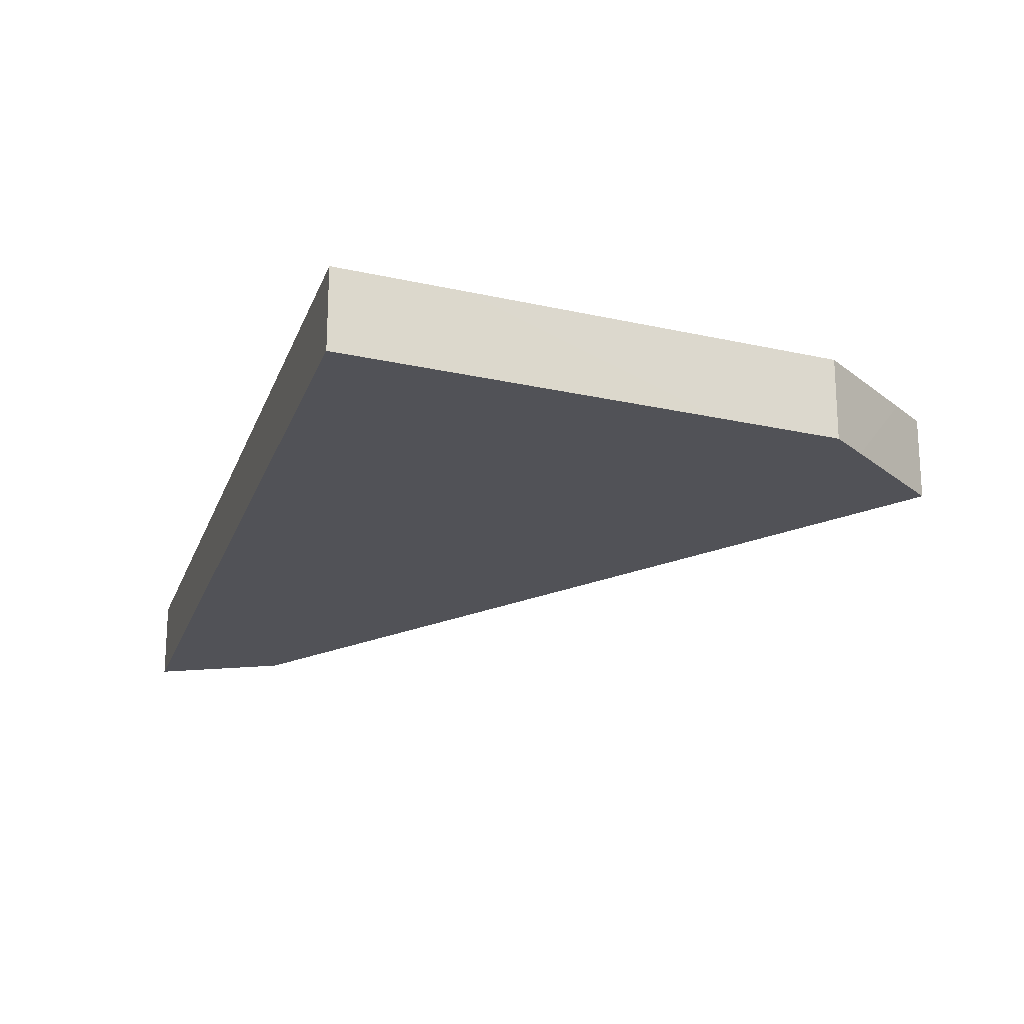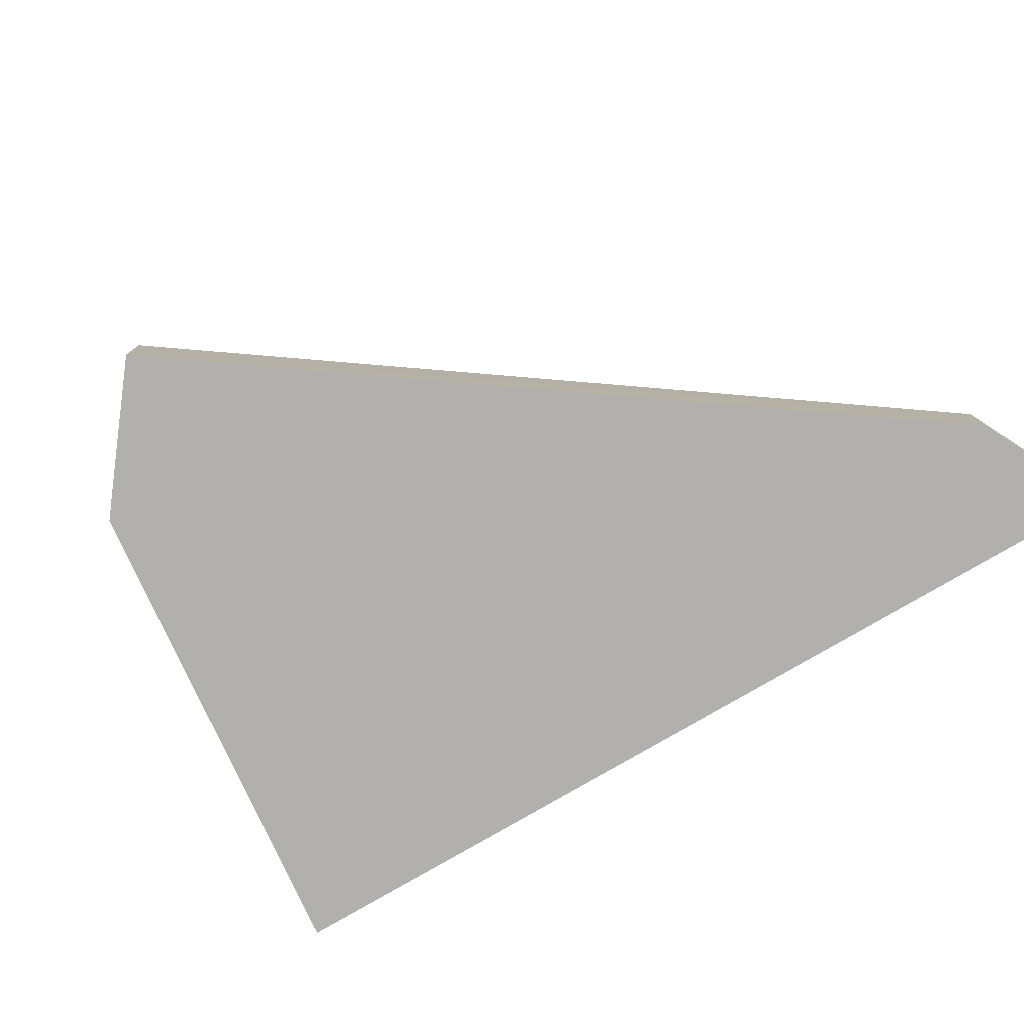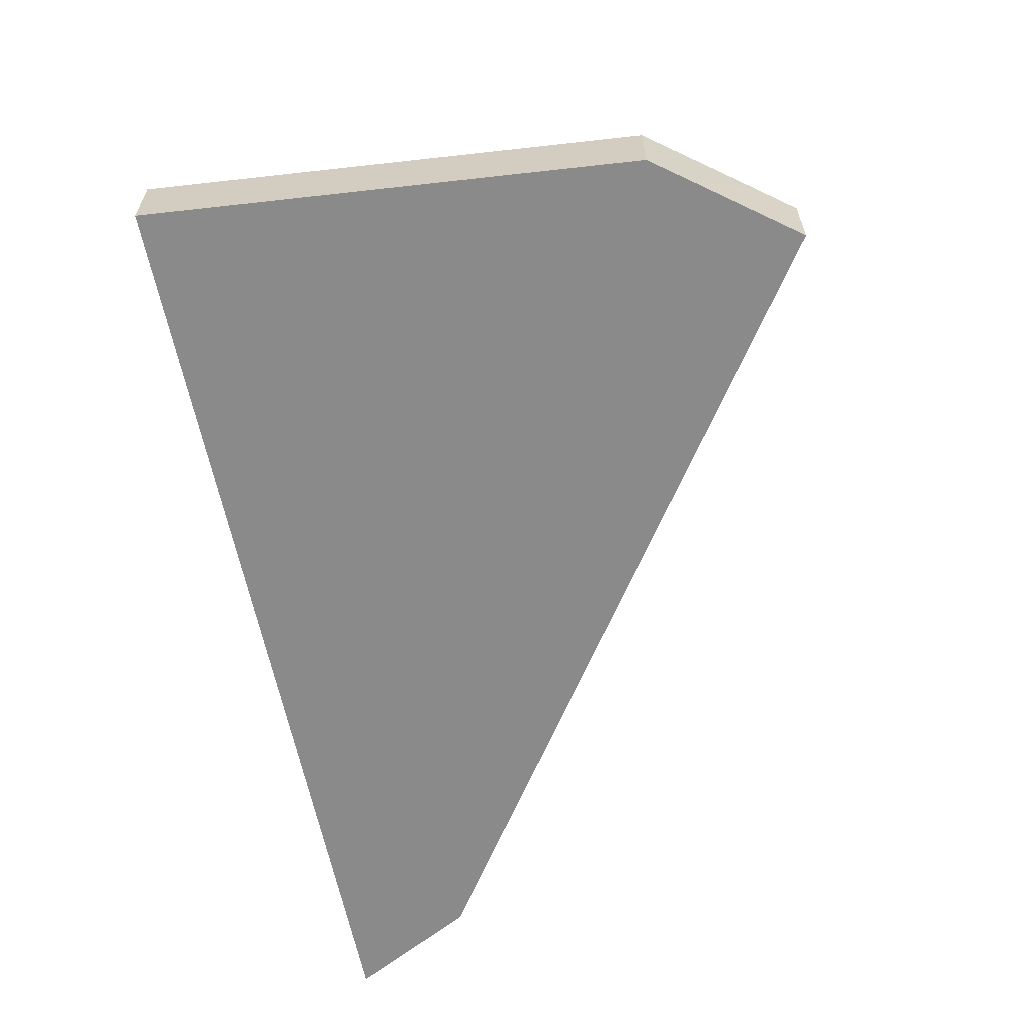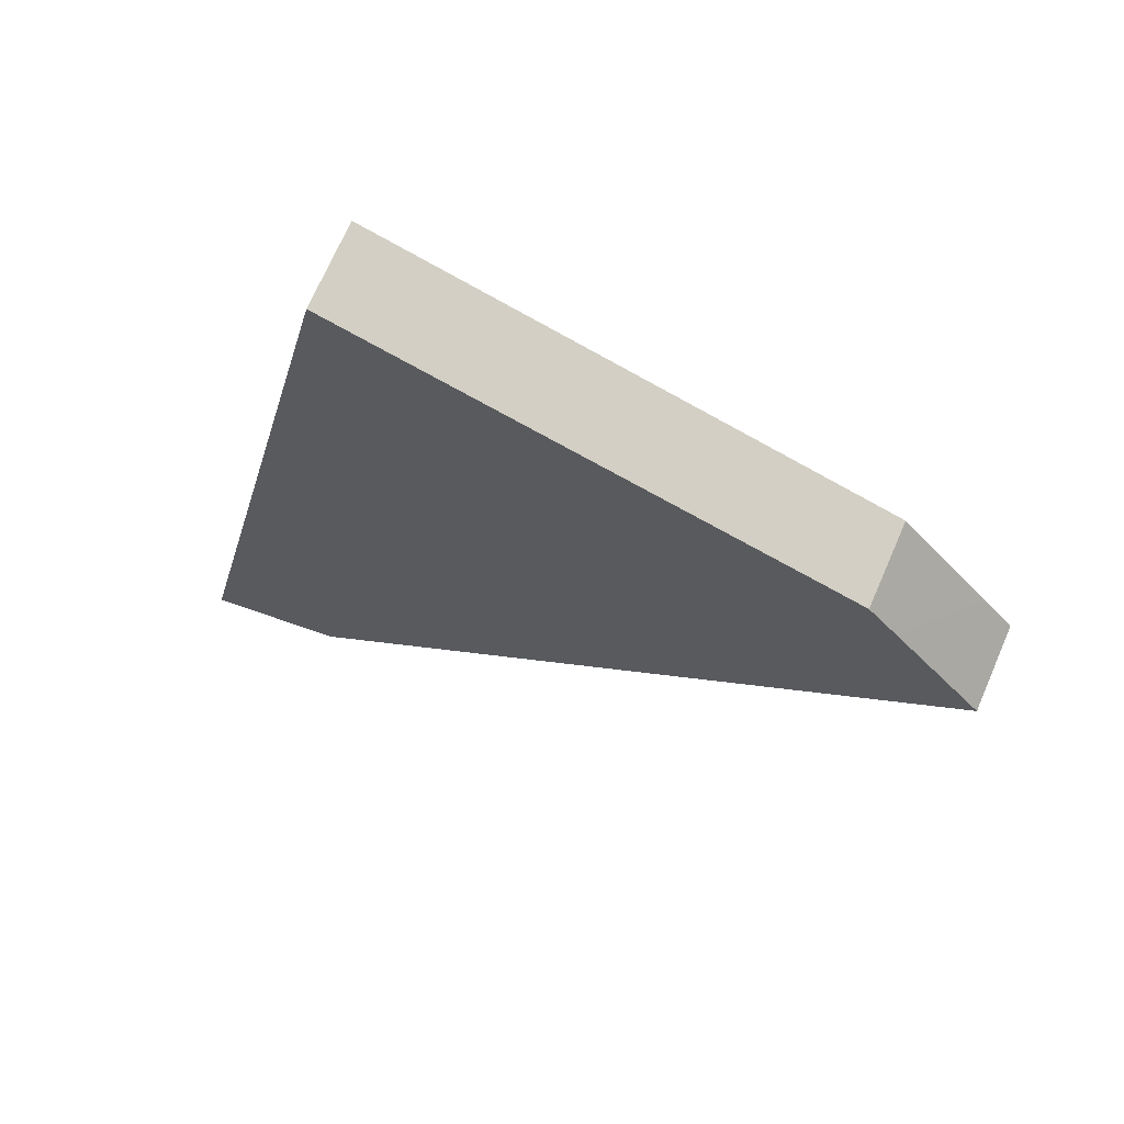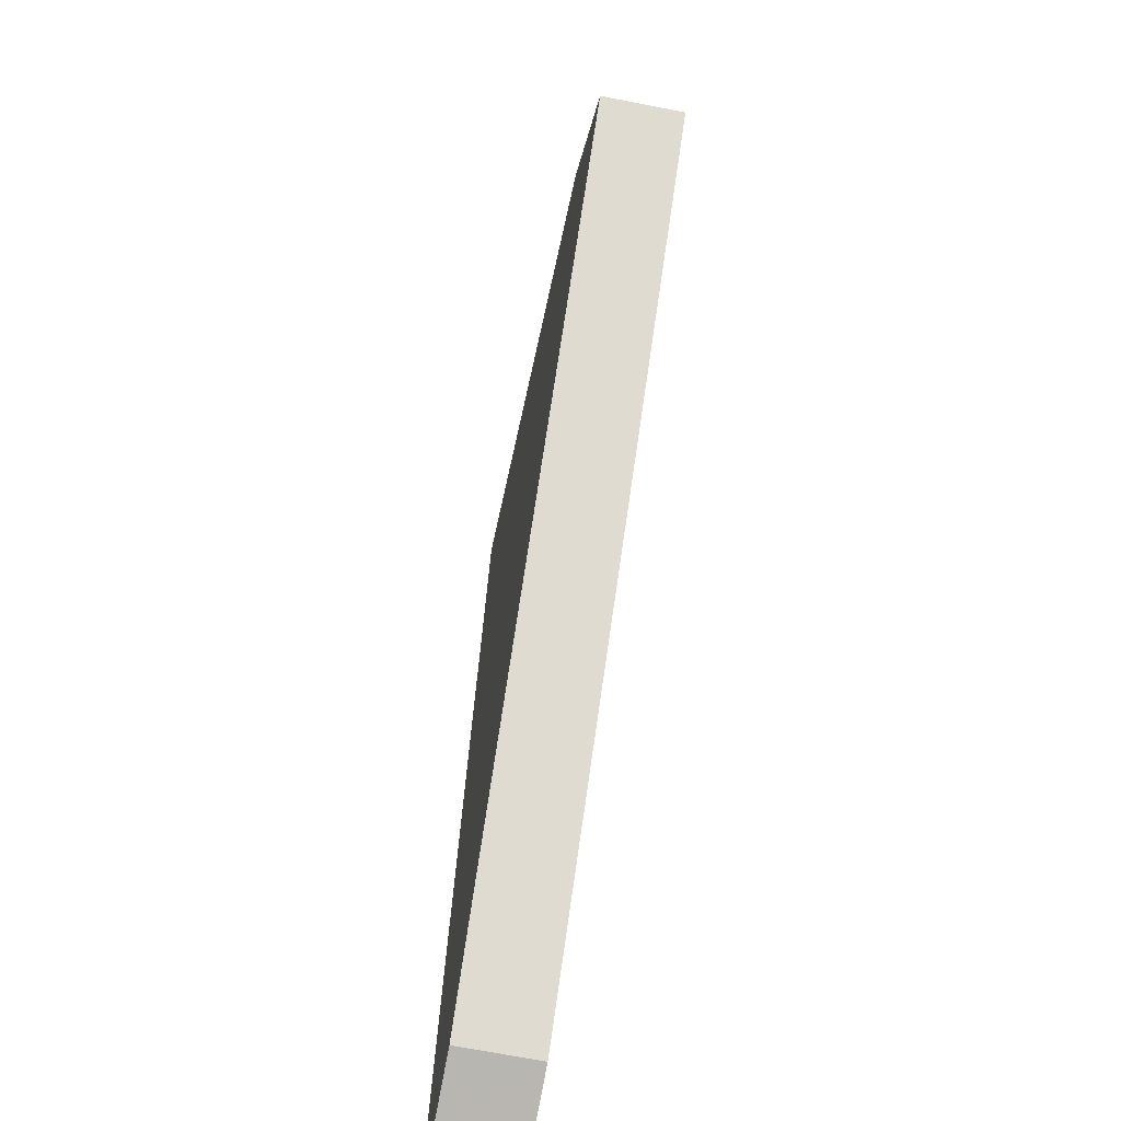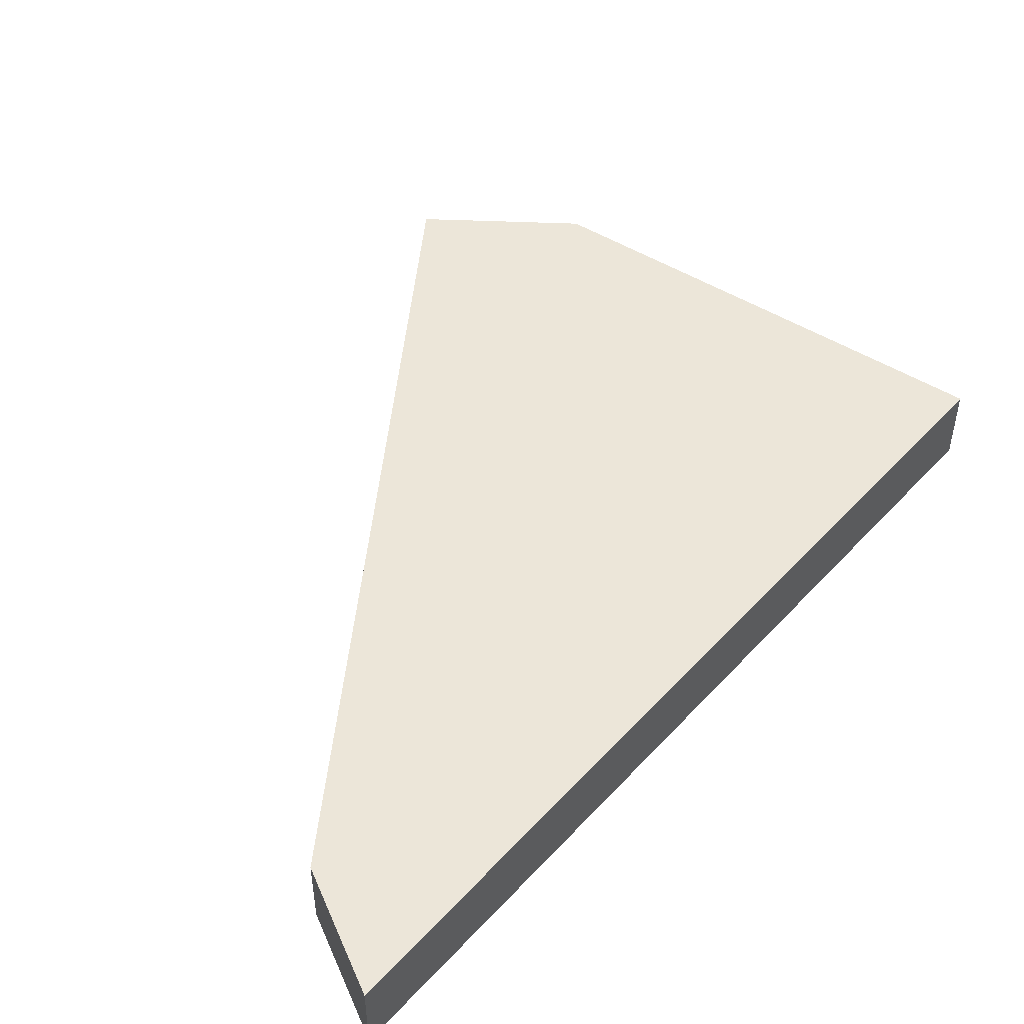
<metadata>
{"format":"obj","ext":"obj","renderer":"f3d","projection":"perspective","resolution":1024,"background":"white","views":[{"elev":-21.6,"azim":175.7,"up":"+Z"},{"elev":-78.8,"azim":-47.5,"up":"+Z"},{"elev":-63.6,"azim":-155.7,"up":"+Z"},{"elev":70.5,"azim":-156.6,"up":"+Y"},{"elev":-67.1,"azim":-101.2,"up":"+Y"},{"elev":48.7,"azim":52.6,"up":"+Z"}]}
</metadata>
<code>
v 1.617 1.995 -0.05
v 1.721 2.12 -0.05
v 1.902 2.208 -0.05
v 1.756 2.161 -0.05
v 2.589 1.21 -0.05
v 2.462 1.242 -0.05
v 2.42 1.253 -0.05
v 2.403 2.066 -0.05
v 2.341 2.349 -0.05
v 2.421 1.253 0.05
v 2.589 1.21 0.05
v 2.547 1.22 0.05
v 2.527 1.494 0.05
v 1.617 1.996 0.05
v 1.652 2.037 0.05
v 1.756 2.161 0.05
v 2.341 2.349 0.05
v 2.195 2.302 0.05
v 1.721 2.12 -0.05
v 1.756 2.161 -0.05
v 1.902 2.208 -0.05
v 2.341 2.349 -0.05
v 2.403 2.066 -0.05
v 2.589 1.21 -0.05
v 2.462 1.242 -0.05
v 2.42 1.253 -0.05
v 1.617 1.995 -0.05
v 1.652 2.037 0.05
v 1.617 1.996 0.05
v 2.421 1.253 0.05
v 2.547 1.22 0.05
v 2.589 1.21 0.05
v 2.527 1.494 0.05
v 2.341 2.349 0.05
v 2.195 2.302 0.05
v 1.756 2.161 0.05
f 23 27 21
f 35 36 33
f 6 10 7
f 5 12 6
f 13 5 8
f 8 17 13
f 9 18 17
f 3 16 18
f 16 2 15
f 1 15 2
f 10 1 7
f 27 19 21
f 19 20 21
f 21 22 23
f 23 24 25
f 25 26 23
f 26 27 23
f 36 28 33
f 28 29 33
f 29 30 33
f 30 31 33
f 31 32 33
f 33 34 35
f 6 12 10
f 5 11 12
f 13 11 5
f 8 9 17
f 9 3 18
f 3 4 16
f 16 4 2
f 1 14 15
f 10 14 1

</code>
